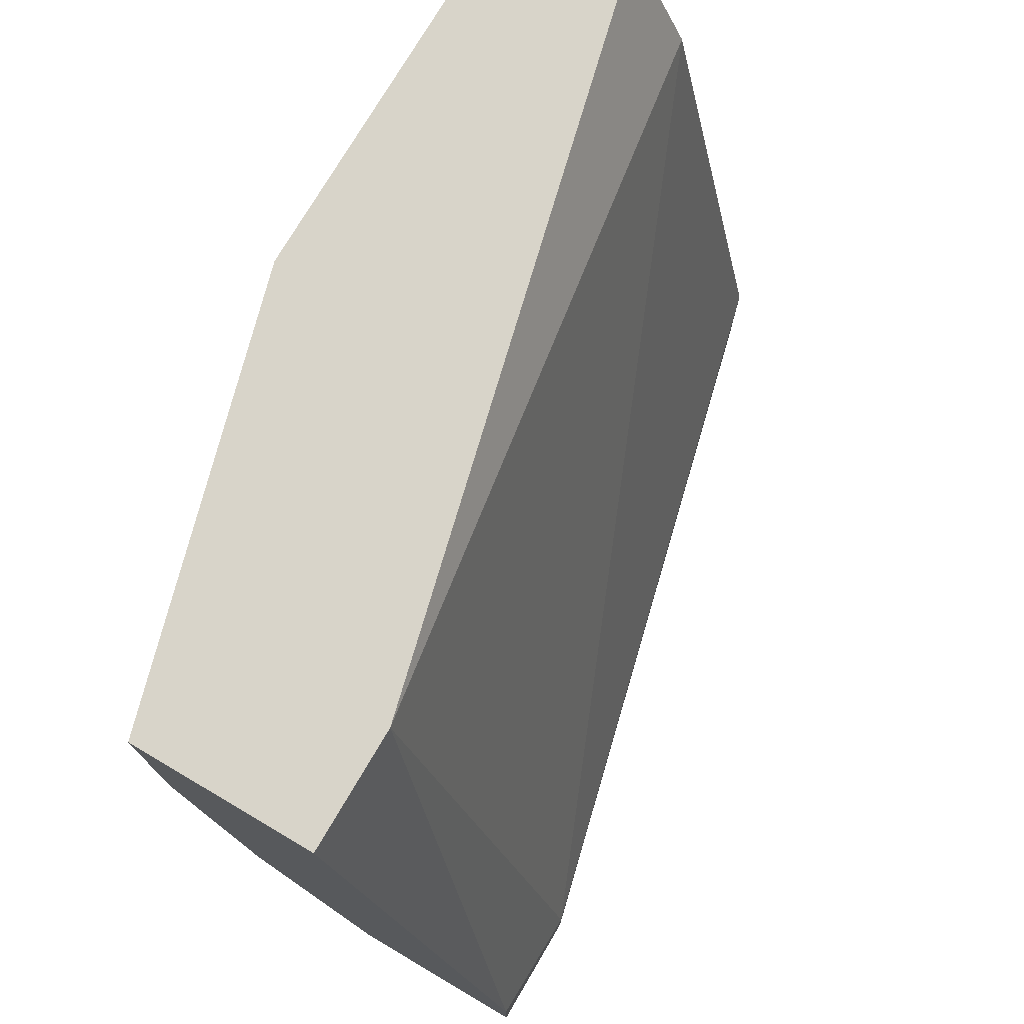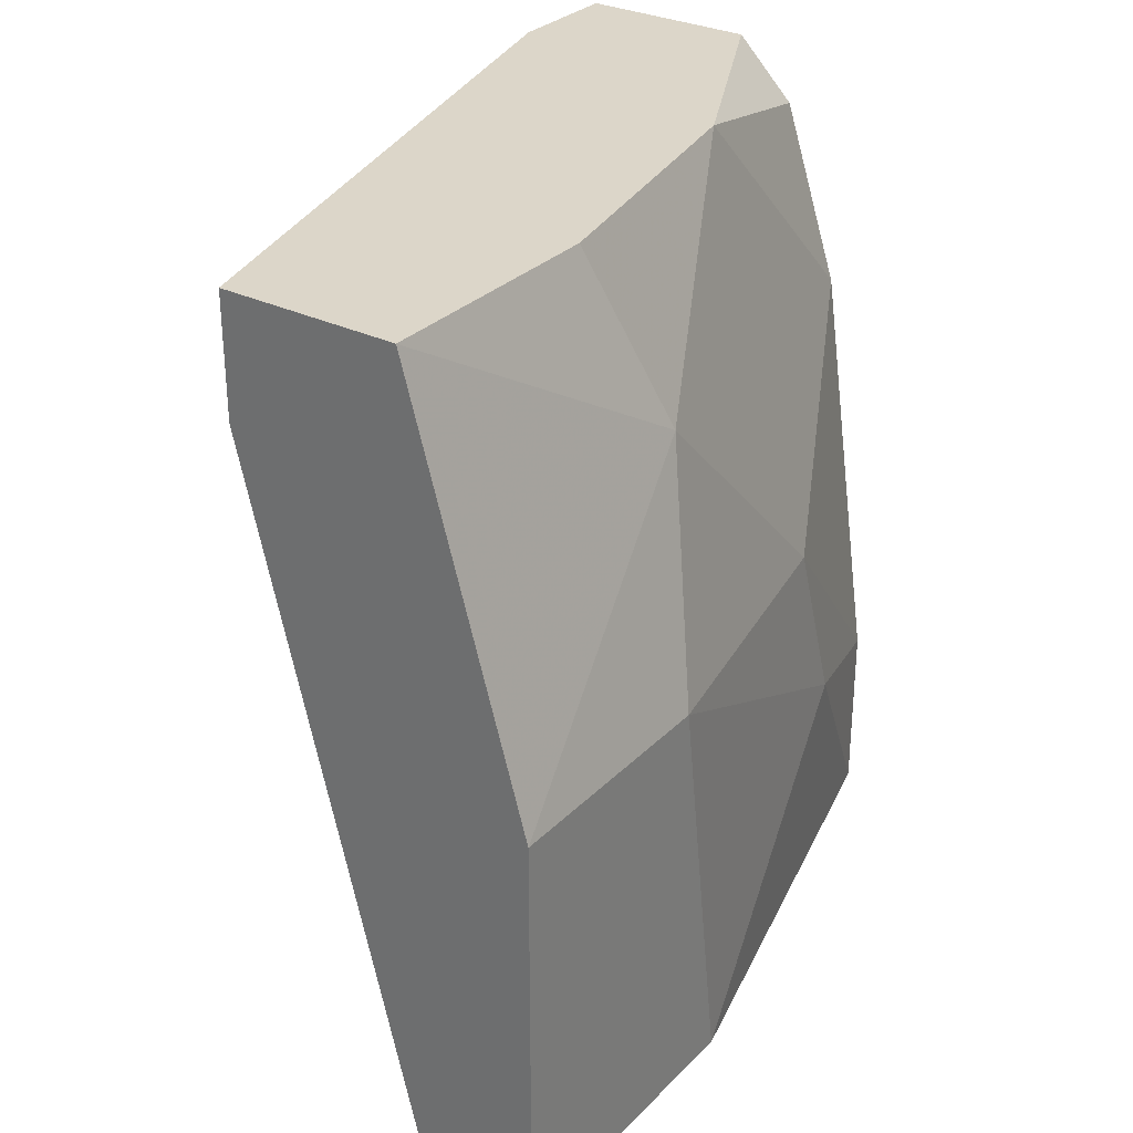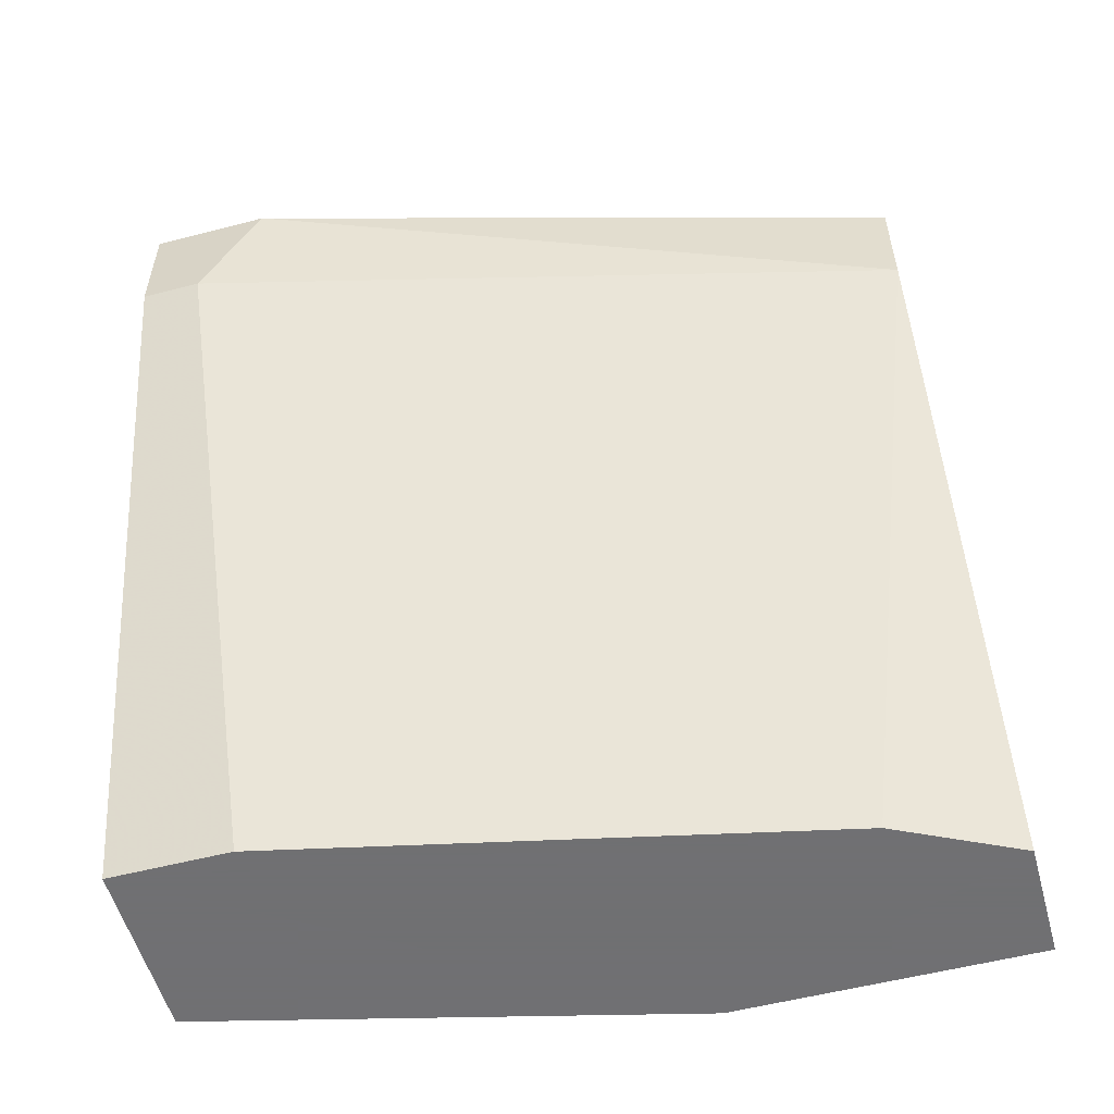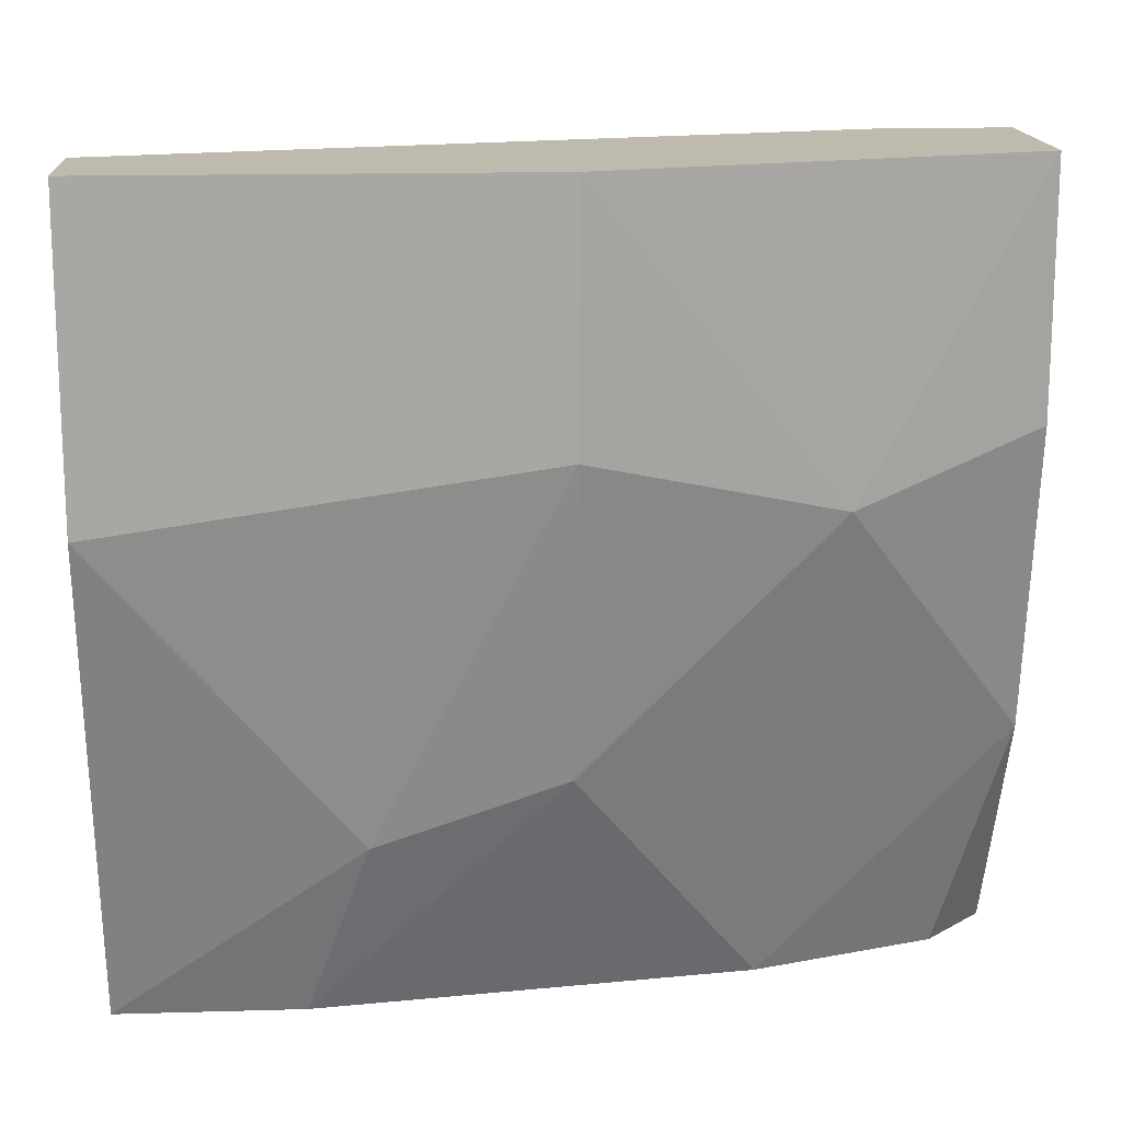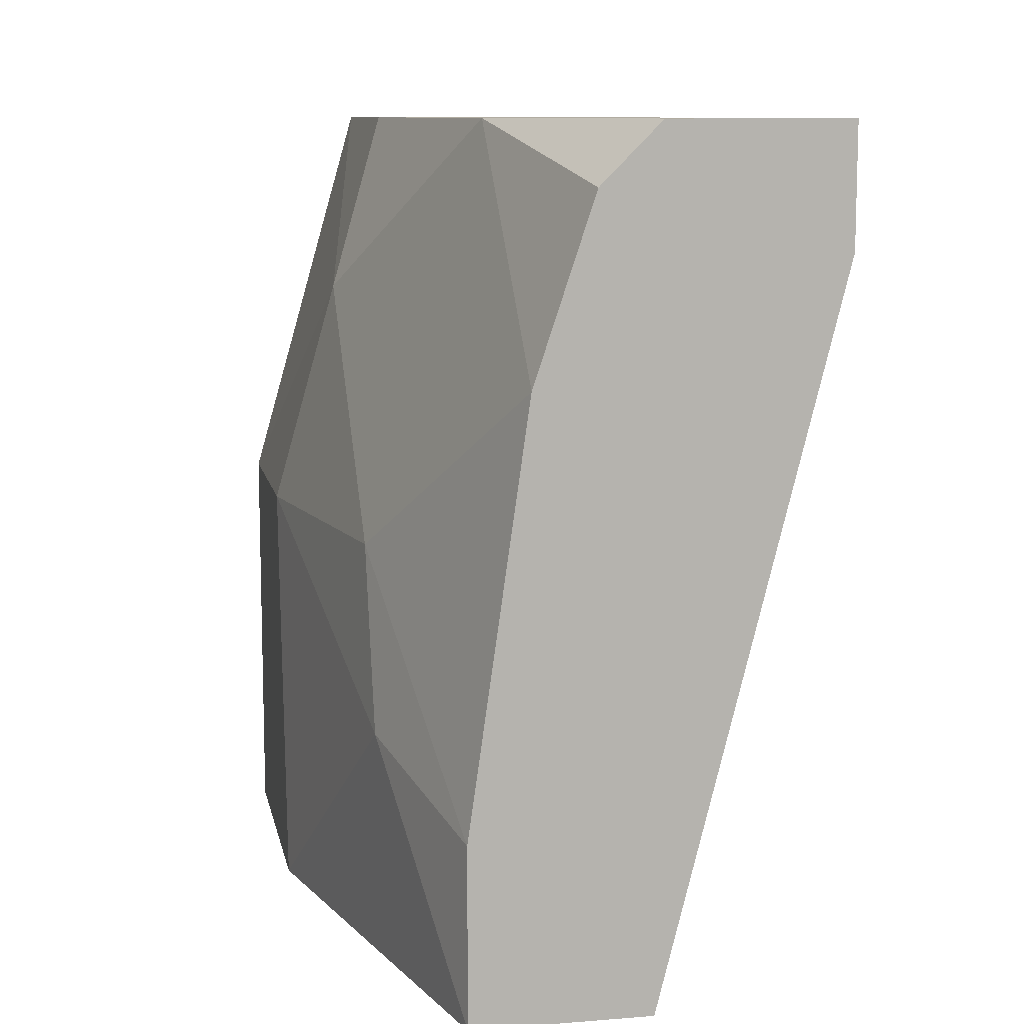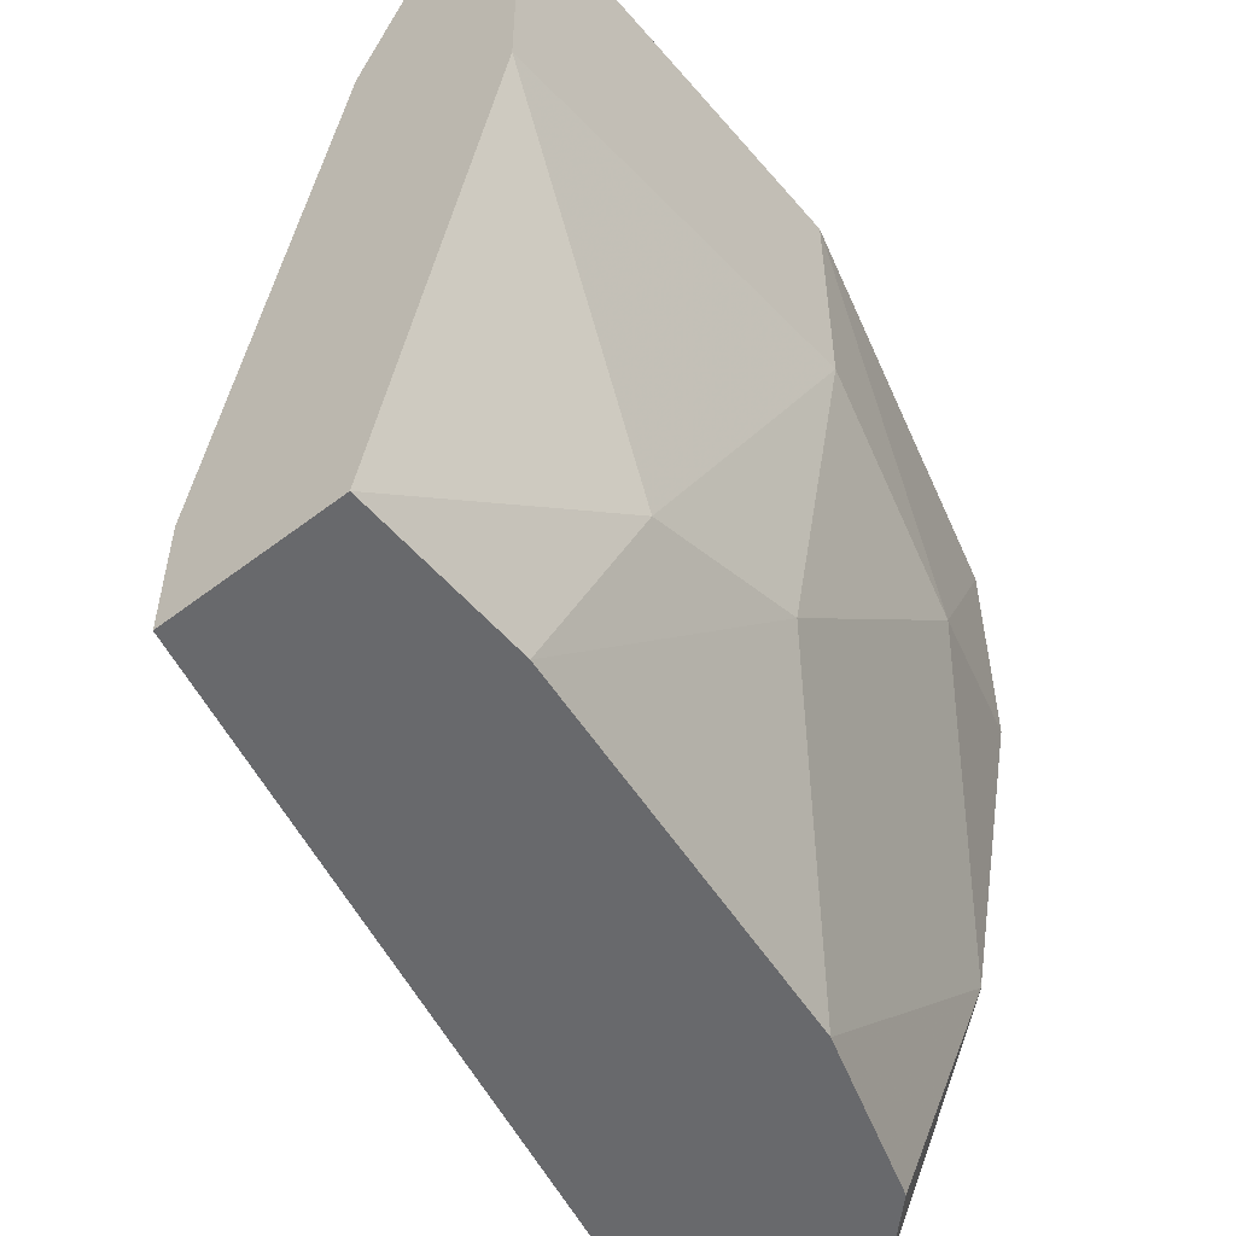
<metadata>
{"format":"obj","ext":"obj","renderer":"f3d","projection":"perspective","resolution":1024,"background":"white","views":[{"elev":75.0,"azim":-149.5,"up":"+Z"},{"elev":30.2,"azim":35.5,"up":"+Y"},{"elev":-55.0,"azim":-74.7,"up":"+Y"},{"elev":15.7,"azim":86.5,"up":"+Z"},{"elev":10.2,"azim":168.7,"up":"+Y"},{"elev":-52.7,"azim":39.4,"up":"+Z"}]}
</metadata>
<code>
v 0.0511 -0.01232 -0.02473
v 0.0511 0.008752 0.000182
v 0.0511 0.008752 -0.007485
v 0.0511 -0.01808 0.000182
v 0.0511 -0.01808 -0.02473
v 0.0396 0.004917 -0.02282
v 0.0396 0.004917 -0.02473
v 0.0396 0.008752 -0.0209
v 0.0396 0.008752 -0.02473
v 0.05493 -0.004664 0.000182
v 0.05493 -0.004664 -0.007485
v 0.05493 -0.01808 0.000182
v 0.05493 -0.01808 -0.009405
v 0.04535 0.004917 0.000182
v 0.04535 0.008752 0.000182
v 0.04535 0.008752 -0.02473
v 0.04535 -0.01808 -0.0209
v 0.04535 -0.01808 -0.02473
v 0.04918 0.001086 -0.02473
v 0.04918 0.008752 -0.01707
v 0.04918 -0.01808 -0.003652
v 0.04727 0.006835 -0.02473
v 0.05301 -0.004664 -0.01707
v 0.05301 -0.01041 -0.01898
v 0.05301 0.003 -0.009405
f 16 7 9
f 2 3 8
f 4 18 13
f 4 2 14
f 1 18 22
f 13 11 12
f 2 4 12
f 4 13 12
f 18 4 21
f 4 14 21
f 22 18 7
f 18 1 5
f 13 18 5
f 2 8 15
f 14 2 15
f 8 14 15
f 14 8 6
f 21 14 6
f 8 7 6
f 7 18 6
f 12 11 10
f 2 12 10
f 18 21 17
f 6 18 17
f 21 6 17
f 8 3 16
f 22 7 16
f 3 2 25
f 11 23 25
f 2 10 25
f 10 11 25
f 11 13 24
f 1 23 24
f 23 11 24
f 5 1 24
f 13 5 24
f 1 22 19
f 23 1 19
f 25 23 19
f 25 19 20
f 16 3 20
f 22 16 20
f 3 25 20
f 19 22 20
f 7 8 9
f 8 16 9

</code>
